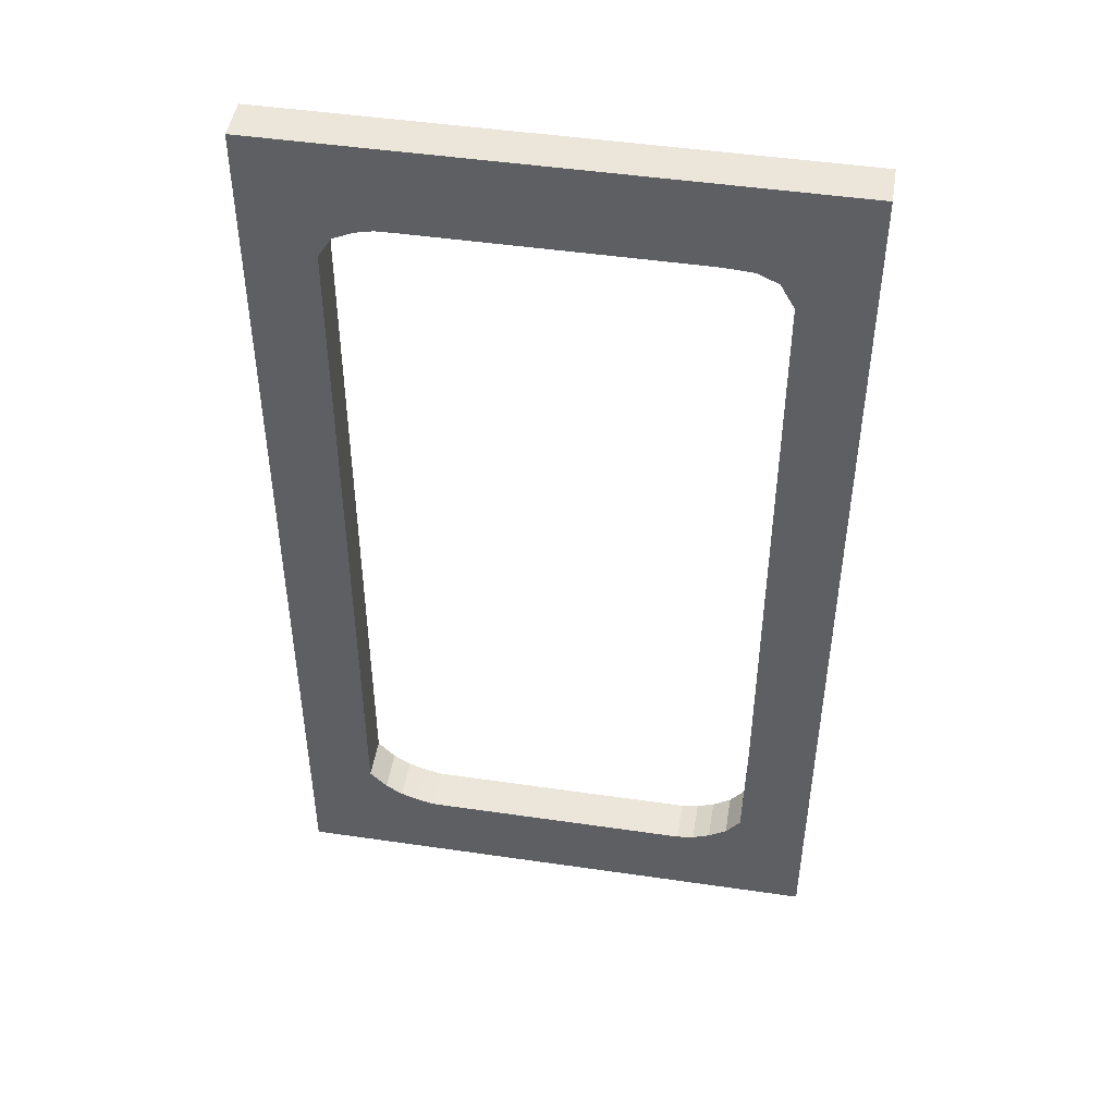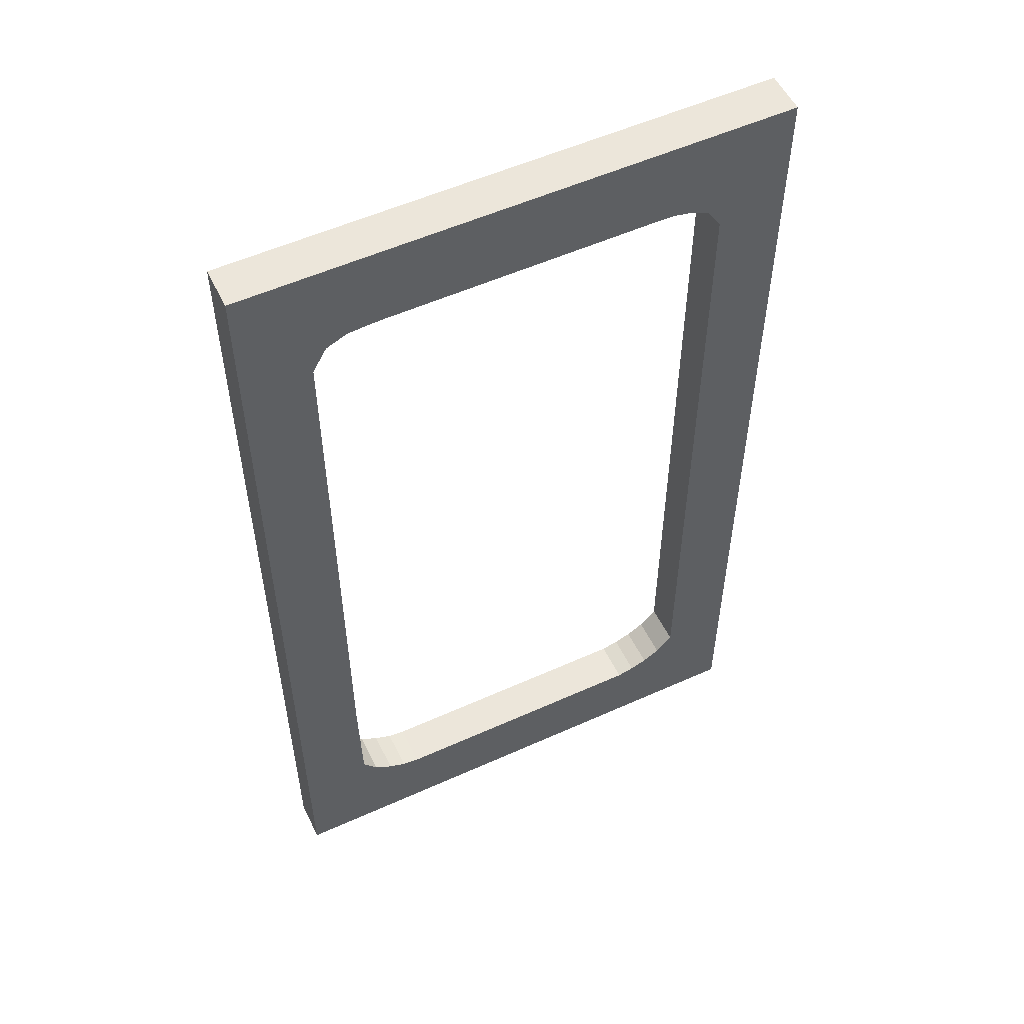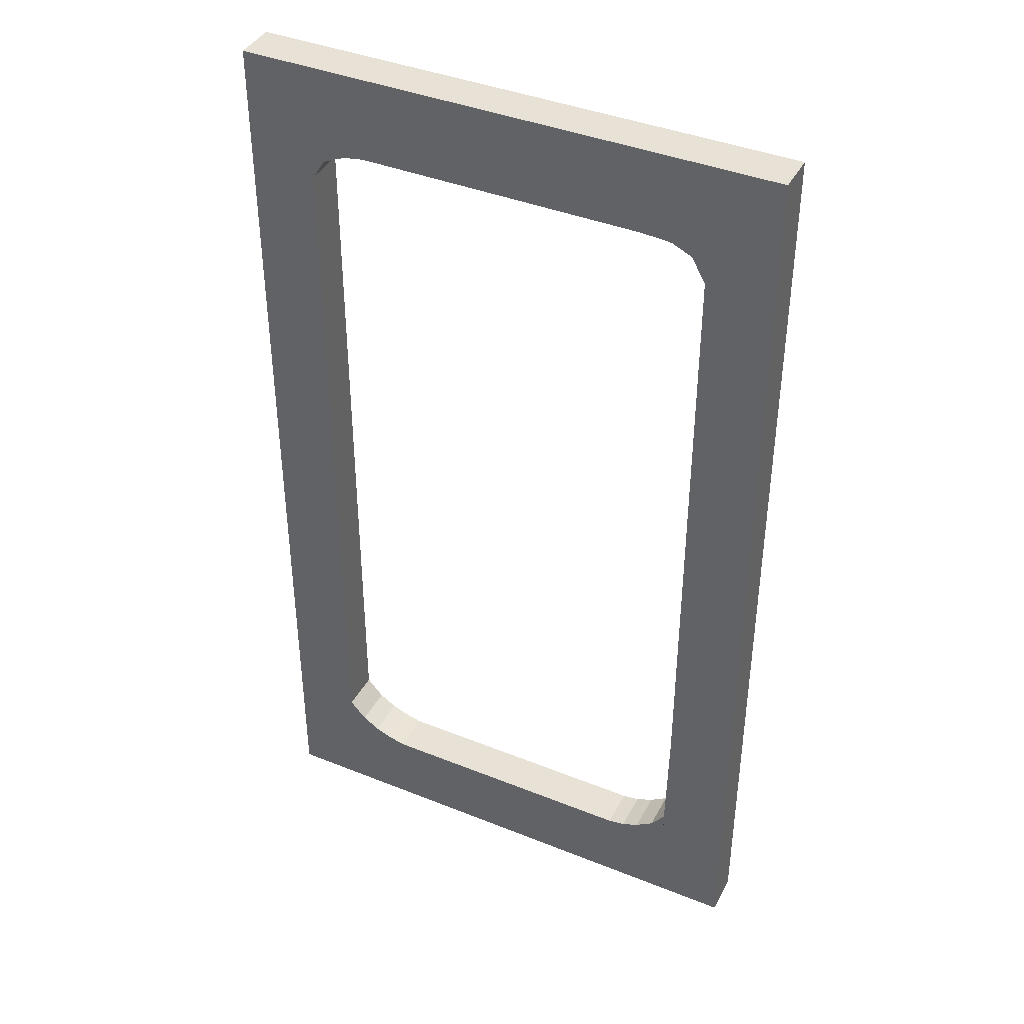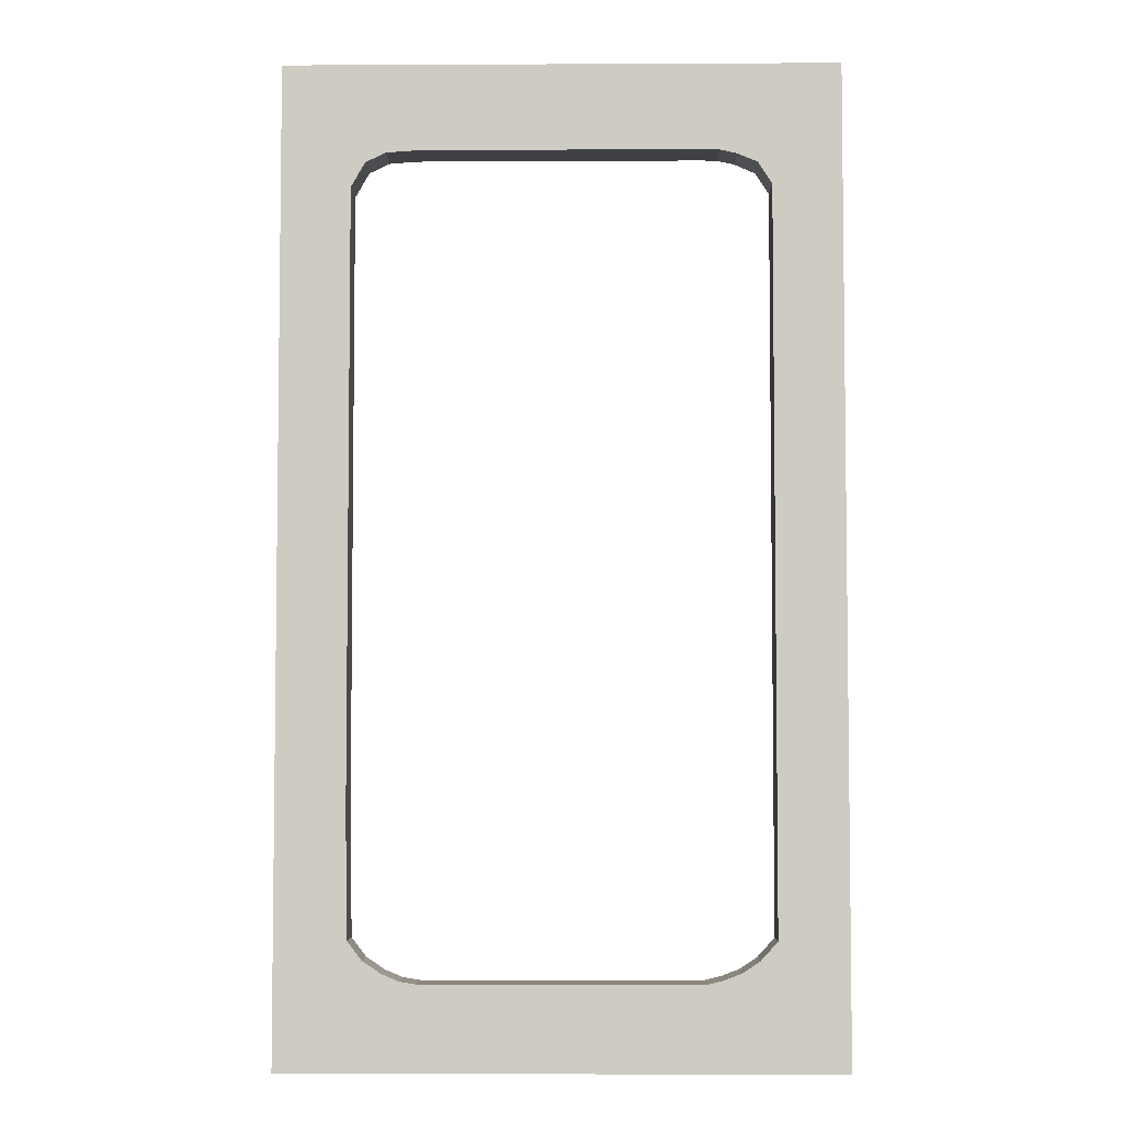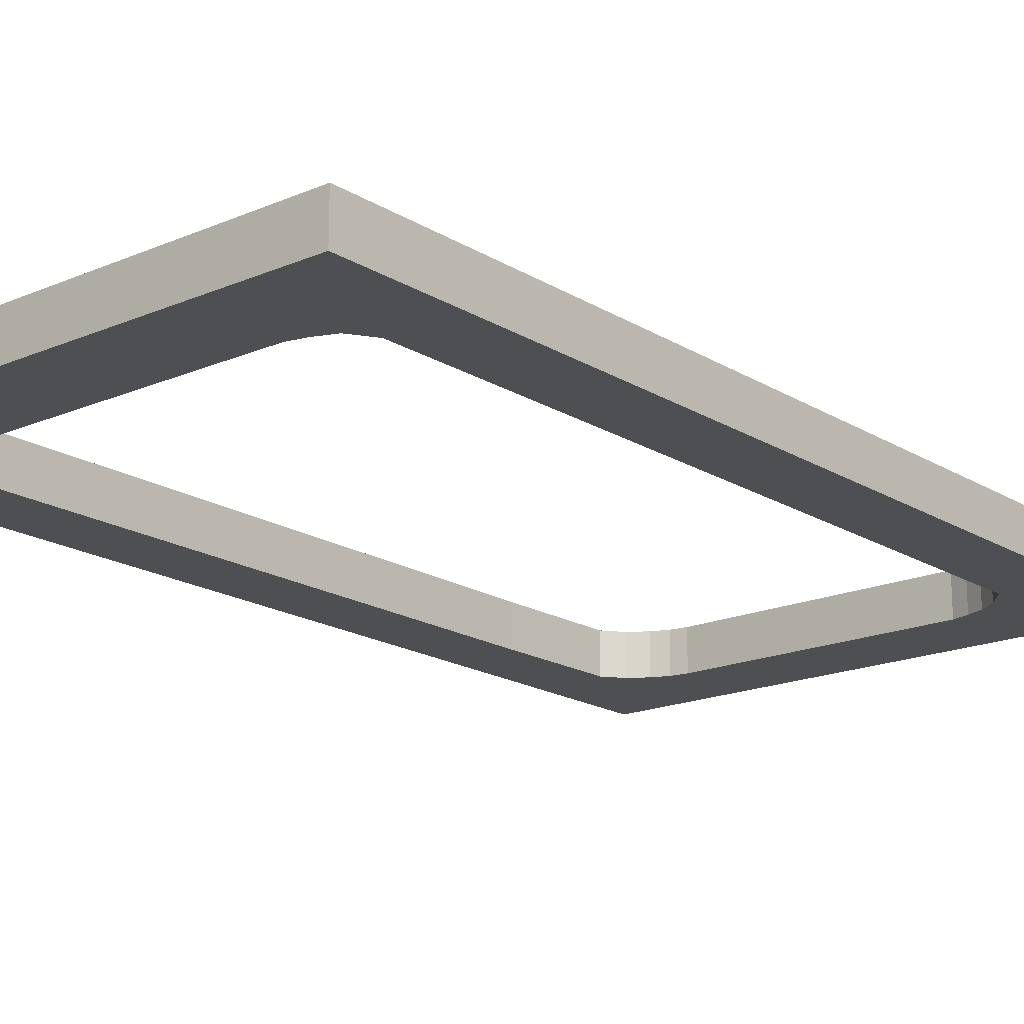
<metadata>
{"format":"obj","ext":"obj","renderer":"f3d","projection":"perspective","resolution":1024,"background":"white","views":[{"elev":47.1,"azim":9.2,"up":"+Y"},{"elev":54.5,"azim":154.3,"up":"+Y"},{"elev":40.4,"azim":26.1,"up":"+Y"},{"elev":-4.7,"azim":-179.3,"up":"+Y"},{"elev":-18.1,"azim":-139.8,"up":"+Z"}]}
</metadata>
<code>
o Plane
v -0.6377 -1.133 -0.002011
v 0.6377 -1.133 0.002011
v -0.6377 1.133 -0.002011
v 0.6377 1.133 0.002011
v -0.6377 0 -0.002011
v -0 -1.133 -0
v 0.6377 -0 0.002011
v 0 1.133 0
v 0.3985 -0.916 0.001257
v -0.6377 -0.5666 -0.002011
v 0.3188 -1.133 0.001006
v 0.6377 0.5666 0.002011
v -0.3188 1.133 -0.001006
v -0.6377 0.5666 -0.002011
v -0.3188 -1.133 -0.001006
v 0.6377 -0.5666 0.002011
v 0.3188 1.133 0.001006
v 0.4782 -0.9916 0.001508
v 0.3188 -1.036 0.001006
v 0.3985 -1.133 0.001257
v -0.3587 -1.079 -0.001131
v -0.4384 -0.9376 -0.001383
v -0.3587 -0.9712 -0.001131
v -0.4384 -1.068 -0.001383
v -0.3985 -0.9544 -0.001257
v -0.6377 -0.8499 -0.002011
v 0.4782 -1.133 0.001508
v 0.6377 0.8499 0.002011
v -0.4782 1.133 -0.001508
v -0.6377 0.2833 -0.002011
v -0.1594 -1.133 -0.000503
v 0.6377 -0.2833 0.002011
v 0.1594 1.133 0.000503
v 0 0.9344 0
v -0.4384 -0.8883 -0.001383
v -0.4782 0 -0.001509
v -0.4782 -0.9207 -0.001509
v -0.6377 -0.2833 -0.002011
v 0.1594 -1.133 0.000503
v 0.6377 0.2833 0.002011
v -0.1594 1.133 -0.000503
v -0.6377 0.8499 -0.002011
v -0.4782 -1.133 -0.001509
v 0.6377 -0.8499 0.002011
v 0.4782 1.133 0.001509
v -0.4384 -1.003 -0.001383
v -0 -0.9397 -0
v -0.3587 -1.025 -0.001131
v 0.4782 -0 0.001509
v -0.3985 -1.074 -0.001257
v 0.3188 -0.9397 0.001006
v -0.4384 -1.133 -0.001383
v 0.4782 -0.5666 0.001508
v -0.4782 -1.062 -0.001509
v -0.3188 -0.9397 -0.001006
v -0.4782 -0.5666 -0.001509
v -0.3188 -1.085 -0.001006
v -0.3188 0.9344 -0.001006
v -0.3587 -0.9296 -0.001131
v -0.4782 0.5666 -0.001508
v -0.3188 -0.9881 -0.001006
v 0.3188 0.9344 0.001006
v -0.3587 -1.133 -0.001131
v -0.3985 -1.014 -0.001257
v 0.4782 0.5666 0.001509
v 0.4782 0.2833 0.001509
v -0.3985 -0.9142 -0.001257
v 0.1594 0.9344 0.000503
v -0.4782 -0.9916 -0.001509
v -0.4782 0.2833 -0.001509
v -0.4782 0.8541 -0.001508
v -0.1594 -0.9397 -0.000503
v -0.4781 -0.8446 -0.001509
v -0.4782 -0.2833 -0.001509
v 0.4736 -0.8446 0.001508
v 0.1594 -0.9397 0.000503
v -0.3188 -1.036 -0.001006
v 0.4782 -0.2833 0.001509
v -0.3985 -1.133 -0.001257
v -0.1594 0.9344 -0.000503
v 0.4782 0.8499 0.001509
v 0.3985 -1.014 0.001257
v 0.4384 -1.003 0.001383
v 0.3587 -1.025 0.001131
v 0.4402 -0.8883 0.001383
v 0.4782 -1.062 0.001508
v 0.4384 -1.133 0.001383
v 0.3985 -1.074 0.001257
v 0.3188 -1.085 0.001006
v 0.3188 -0.9881 0.001006
v 0.3587 -1.133 0.001131
v 0.3985 -0.9544 0.001257
v 0.4782 -0.9207 0.001508
v 0.3587 -0.9331 0.001131
v 0.4384 -0.9376 0.001383
v 0.3587 -1.079 0.001131
v 0.3587 -0.9712 0.001131
v 0.4384 -1.068 0.001383
v 0.3985 1.133 0.001257
v 0.3188 1.034 0.001006
v 0.4782 0.9916 0.001509
v 0.3985 0.9292 0.001257
v 0.3985 1.013 0.001257
v 0.3587 1.133 0.001131
v 0.3188 1.084 0.001006
v 0.4782 1.062 0.001509
v 0.3587 0.9324 0.001131
v 0.4384 1.133 0.001383
v 0.3188 0.9841 0.001006
v 0.4782 0.9207 0.001509
v 0.4457 0.9071 0.001383
v 0.3985 1.073 0.001257
v 0.3985 0.9524 0.001257
v 0.3587 1.023 0.001131
v 0.4384 1.002 0.001383
v 0.4384 1.068 0.001383
v 0.4384 0.9366 0.001383
v 0.3587 0.9683 0.001131
v 0.3587 1.078 0.001131
v -0.3188 1.034 -0.001006
v -0.3985 1.133 -0.001257
v -0.4782 0.9916 -0.001508
v -0.3985 0.9246 -0.001257
v -0.3985 1.013 -0.001257
v -0.3188 1.084 -0.001006
v -0.4384 1.133 -0.001383
v -0.4782 1.062 -0.001508
v -0.4473 0.903 -0.001383
v -0.3188 0.9841 -0.001006
v -0.3587 1.133 -0.001131
v -0.4782 0.9207 -0.001508
v -0.3587 0.9335 -0.001131
v -0.3985 1.073 -0.001257
v -0.3985 0.9524 -0.001257
v -0.4384 1.002 -0.001383
v -0.3587 1.023 -0.001131
v -0.3587 0.9683 -0.001131
v -0.4384 0.9366 -0.001383
v -0.4384 1.068 -0.001383
v -0.3587 1.078 -0.001131
v -0.6377 -1.133 -0.1012
v 0.6377 -1.133 -0.0972
v -0.6377 1.133 -0.1012
v 0.6377 1.133 -0.0972
v -0.6377 0 -0.1012
v -0 -1.133 -0.09921
v 0.6377 -0 -0.0972
v 0 1.133 -0.09921
v 0.3985 -0.916 -0.09795
v -0.6377 -0.5666 -0.1012
v 0.3188 -1.133 -0.0982
v 0.6377 0.5666 -0.0972
v -0.3188 1.133 -0.1002
v -0.6377 0.5666 -0.1012
v -0.3188 -1.133 -0.1002
v 0.6377 -0.5666 -0.0972
v 0.3188 1.133 -0.0982
v 0.4782 -0.9916 -0.0977
v 0.3188 -1.036 -0.0982
v 0.3985 -1.133 -0.09795
v -0.3587 -1.079 -0.1003
v -0.4384 -0.9376 -0.1006
v -0.3587 -0.9712 -0.1003
v -0.4384 -1.068 -0.1006
v -0.3985 -0.9544 -0.1005
v -0.6377 -0.8499 -0.1012
v 0.4782 -1.133 -0.0977
v 0.6377 0.8499 -0.0972
v -0.4782 1.133 -0.1007
v -0.6377 0.2833 -0.1012
v -0.1594 -1.133 -0.09971
v 0.6377 -0.2833 -0.0972
v 0.1594 1.133 -0.09871
v 0 0.9344 -0.09921
v -0.4384 -0.8883 -0.1006
v -0.4782 0 -0.1007
v -0.4782 -0.9207 -0.1007
v -0.6377 -0.2833 -0.1012
v 0.1594 -1.133 -0.09871
v 0.6377 0.2833 -0.0972
v -0.1594 1.133 -0.09971
v -0.6377 0.8499 -0.1012
v -0.4782 -1.133 -0.1007
v 0.6377 -0.8499 -0.0972
v 0.4782 1.133 -0.0977
v -0.4384 -1.003 -0.1006
v -0 -0.9397 -0.09921
v -0.3587 -1.025 -0.1003
v 0.4782 -0 -0.0977
v -0.3985 -1.074 -0.1005
v 0.3188 -0.9397 -0.0982
v -0.4384 -1.133 -0.1006
v 0.4782 -0.5666 -0.0977
v -0.4782 -1.062 -0.1007
v -0.3188 -0.9397 -0.1002
v -0.4782 -0.5666 -0.1007
v -0.3188 -1.085 -0.1002
v -0.3188 0.9344 -0.1002
v -0.3587 -0.9296 -0.1003
v -0.4782 0.5666 -0.1007
v -0.3188 -0.9881 -0.1002
v 0.3188 0.9344 -0.0982
v -0.3587 -1.133 -0.1003
v -0.3985 -1.014 -0.1005
v 0.4782 0.5666 -0.0977
v 0.4782 0.2833 -0.0977
v -0.3985 -0.9142 -0.1005
v 0.1594 0.9344 -0.09871
v -0.4782 -0.9916 -0.1007
v -0.4782 0.2833 -0.1007
v -0.4782 0.8541 -0.1007
v -0.1594 -0.9397 -0.09971
v -0.4781 -0.8446 -0.1007
v -0.4782 -0.2833 -0.1007
v 0.4736 -0.8446 -0.0977
v 0.1594 -0.9397 -0.09871
v -0.3188 -1.036 -0.1002
v 0.4782 -0.2833 -0.0977
v -0.3985 -1.133 -0.1005
v -0.1594 0.9344 -0.09971
v 0.4782 0.8499 -0.0977
v 0.3985 -1.014 -0.09795
v 0.4384 -1.003 -0.09782
v 0.3587 -1.025 -0.09808
v 0.4402 -0.8883 -0.09782
v 0.4782 -1.062 -0.0977
v 0.4384 -1.133 -0.09782
v 0.3985 -1.074 -0.09795
v 0.3188 -1.085 -0.0982
v 0.3188 -0.9881 -0.0982
v 0.3587 -1.133 -0.09808
v 0.3985 -0.9544 -0.09795
v 0.4782 -0.9207 -0.0977
v 0.3587 -0.9331 -0.09808
v 0.4384 -0.9376 -0.09782
v 0.3587 -1.079 -0.09808
v 0.3587 -0.9712 -0.09808
v 0.4384 -1.068 -0.09782
v 0.3985 1.133 -0.09795
v 0.3188 1.034 -0.0982
v 0.4782 0.9916 -0.0977
v 0.3985 0.9292 -0.09795
v 0.3985 1.013 -0.09795
v 0.3587 1.133 -0.09808
v 0.3188 1.084 -0.0982
v 0.4782 1.062 -0.0977
v 0.3587 0.9324 -0.09808
v 0.4384 1.133 -0.09782
v 0.3188 0.9841 -0.0982
v 0.4782 0.9207 -0.0977
v 0.4457 0.9071 -0.09782
v 0.3985 1.073 -0.09795
v 0.3985 0.9524 -0.09795
v 0.3587 1.023 -0.09808
v 0.4384 1.002 -0.09782
v 0.4384 1.068 -0.09782
v 0.4384 0.9366 -0.09782
v 0.3587 0.9683 -0.09808
v 0.3587 1.078 -0.09808
v -0.3188 1.034 -0.1002
v -0.3985 1.133 -0.1005
v -0.4782 0.9916 -0.1007
v -0.3985 0.9246 -0.1005
v -0.3985 1.013 -0.1005
v -0.3188 1.084 -0.1002
v -0.4384 1.133 -0.1006
v -0.4782 1.062 -0.1007
v -0.4448 0.9056 -0.1006
v -0.3188 0.9841 -0.1002
v -0.3587 1.133 -0.1003
v -0.4782 0.9207 -0.1007
v -0.3587 0.9335 -0.1003
v -0.3985 1.073 -0.1005
v -0.3985 0.9524 -0.1005
v -0.4384 1.002 -0.1006
v -0.3587 1.023 -0.1003
v -0.3587 0.9683 -0.1003
v -0.4384 0.9366 -0.1006
v -0.4384 1.068 -0.1006
v -0.3587 1.078 -0.1003
f 81 110 101 106 45 4 28
f 80 41 8 34
f 103 112 116 115
f 78 49 7 32
f 98 83 18 86
f 97 94 9 92
f 75 53 16 44
f 89 19 84 96
f 46 22 25 64
f 84 97 92 82
f 140 130 13 125
f 64 25 23 48
f 119 104 99 112
f 68 33 17 105 100 109 62
f 54 69 46 24
f 66 65 12 40
f 21 48 77 57
f 92 9 85 95
f 49 66 40 7
f 118 114 103 113
f 112 99 108 116
f 96 84 82 88
f 34 8 33 68
f 87 98 86 27
f 22 35 67 25
f 25 67 59 23
f 11 89 96 91
f 117 115 101 110
f 30 14 60 70
f 5 30 70 36
f 83 95 93 18
f 42 3 29 127 122 131 71
f 14 42 71 60
f 43 54 24 52
f 69 37 22 46
f 15 57 77 61 55 72 31
f 31 72 47 6
f 26 10 56 73
f 1 26 73 37 69 54 43
f 23 59 55 61
f 38 5 36 74
f 10 38 74 56
f 48 23 61 77
f 63 21 57 15
f 95 85 75 93
f 27 86 18 93 75 44 2
f 88 82 83 98
f 6 47 76 39
f 39 76 51 90 19 89 11
f 115 116 106 101
f 19 90 97 84
f 50 64 48 21
f 82 92 95 83
f 79 50 21 63
f 53 78 32 16
f 91 96 88 20
f 37 73 35 22
f 90 51 94 97
f 58 129 120 125 13 41 80
f 52 24 50 79
f 20 88 98 87
f 116 108 45 106
f 24 46 64 50
f 65 81 28 12
f 113 103 115 117
f 102 113 117 111
f 111 117 110 81
f 109 100 114 118
f 62 109 118 107
f 107 118 113 102
f 105 17 104 119
f 100 105 119 114
f 114 119 112 103
f 139 126 121 133
f 138 135 124 134
f 137 136 120 129
f 134 124 136 137
f 123 134 137 132
f 132 137 129 58
f 131 122 135 138
f 71 131 138 128
f 128 138 134 123
f 127 29 126 139
f 122 127 139 135
f 135 139 133 124
f 133 121 130 140
f 124 133 140 136
f 136 140 125 120
f 221 168 144 185 246 241 250
f 220 174 148 181
f 243 255 256 252
f 218 172 147 189
f 238 226 158 223
f 237 232 149 234
f 215 184 156 193
f 229 236 224 159
f 186 204 165 162
f 224 222 232 237
f 280 265 153 270
f 204 188 163 165
f 259 252 239 244
f 208 202 249 240 245 157 173
f 194 164 186 209
f 206 180 152 205
f 161 197 217 188
f 232 235 225 149
f 189 147 180 206
f 258 253 243 254
f 252 256 248 239
f 236 228 222 224
f 174 208 173 148
f 227 167 226 238
f 162 165 207 175
f 165 163 199 207
f 151 231 236 229
f 257 250 241 255
f 170 210 200 154
f 145 176 210 170
f 223 158 233 235
f 182 211 271 262 267 169 143
f 154 200 211 182
f 183 192 164 194
f 209 186 162 177
f 155 171 212 195 201 217 197
f 171 146 187 212
f 166 213 196 150
f 141 183 194 209 177 213 166
f 163 201 195 199
f 178 214 176 145
f 150 196 214 178
f 188 217 201 163
f 203 155 197 161
f 235 233 215 225
f 167 142 184 215 233 158 226
f 228 238 223 222
f 146 179 216 187
f 179 151 229 159 230 191 216
f 255 241 246 256
f 159 224 237 230
f 190 161 188 204
f 222 223 235 232
f 219 203 161 190
f 193 156 172 218
f 231 160 228 236
f 177 162 175 213
f 230 237 234 191
f 198 220 181 153 265 260 269
f 192 219 190 164
f 160 227 238 228
f 256 246 185 248
f 164 190 204 186
f 205 152 168 221
f 253 257 255 243
f 242 251 257 253
f 251 221 250 257
f 249 258 254 240
f 202 247 258 249
f 247 242 253 258
f 245 259 244 157
f 240 254 259 245
f 254 243 252 259
f 279 273 261 266
f 278 274 264 275
f 277 269 260 276
f 274 277 276 264
f 263 272 277 274
f 272 198 269 277
f 271 278 275 262
f 211 268 278 271
f 268 263 274 278
f 267 279 266 169
f 262 275 279 267
f 275 264 273 279
f 273 280 270 261
f 264 276 280 273
f 276 260 265 280
f 60 71 211 200
f 11 91 231 151
f 49 78 218 189
f 132 58 198 272
f 78 53 193 218
f 71 128 268 211
f 108 99 239 248
f 85 9 149 225
f 5 38 178 145
f 26 1 141 166
f 6 39 179 146
f 27 2 142 167
f 72 55 195 212
f 65 66 206 205
f 7 40 180 147
f 102 111 251 242
f 75 85 225 215
f 79 63 203 219
f 28 4 144 168
f 47 72 212 187
f 66 49 189 206
f 8 41 181 148
f 55 59 199 195
f 29 3 143 169
f 73 56 196 213
f 59 67 207 199
f 3 42 182 143
f 30 5 145 170
f 1 43 183 141
f 31 6 146 171
f 2 44 184 142
f 32 7 147 172
f 35 73 213 175
f 4 45 185 144
f 99 104 244 239
f 58 80 220 198
f 33 8 148 173
f 74 36 176 214
f 80 34 174 220
f 56 74 214 196
f 130 121 261 270
f 107 102 242 247
f 81 65 205 221
f 52 79 219 192
f 45 108 248 185
f 62 107 247 202
f 53 75 215 193
f 34 68 208 174
f 123 132 272 263
f 38 10 150 178
f 68 62 202 208
f 39 11 151 179
f 94 51 191 234
f 91 20 160 231
f 111 81 221 251
f 10 26 166 150
f 40 12 152 180
f 87 27 167 227
f 41 13 153 181
f 43 52 192 183
f 12 28 168 152
f 42 14 154 182
f 67 35 175 207
f 126 29 169 266
f 63 15 155 203
f 76 47 187 216
f 70 60 200 210
f 121 126 266 261
f 14 30 170 154
f 44 16 156 184
f 51 76 216 191
f 36 70 210 176
f 20 87 227 160
f 15 31 171 155
f 104 17 157 244
f 128 123 263 268
f 16 32 172 156
f 9 94 234 149
f 17 33 173 157
f 13 130 270 153

</code>
